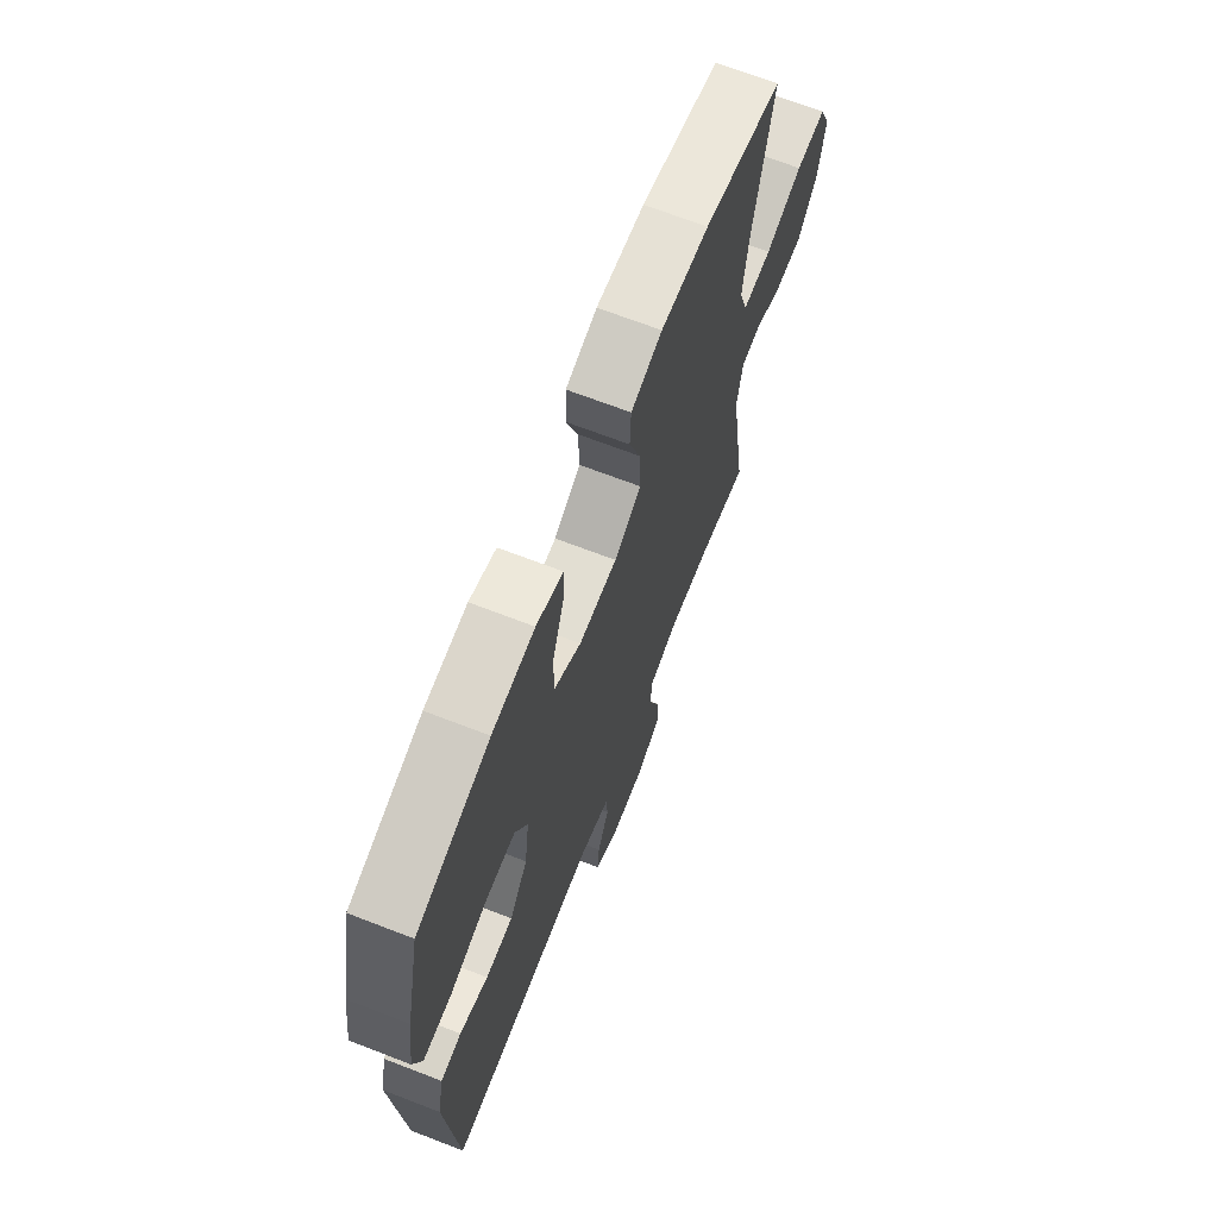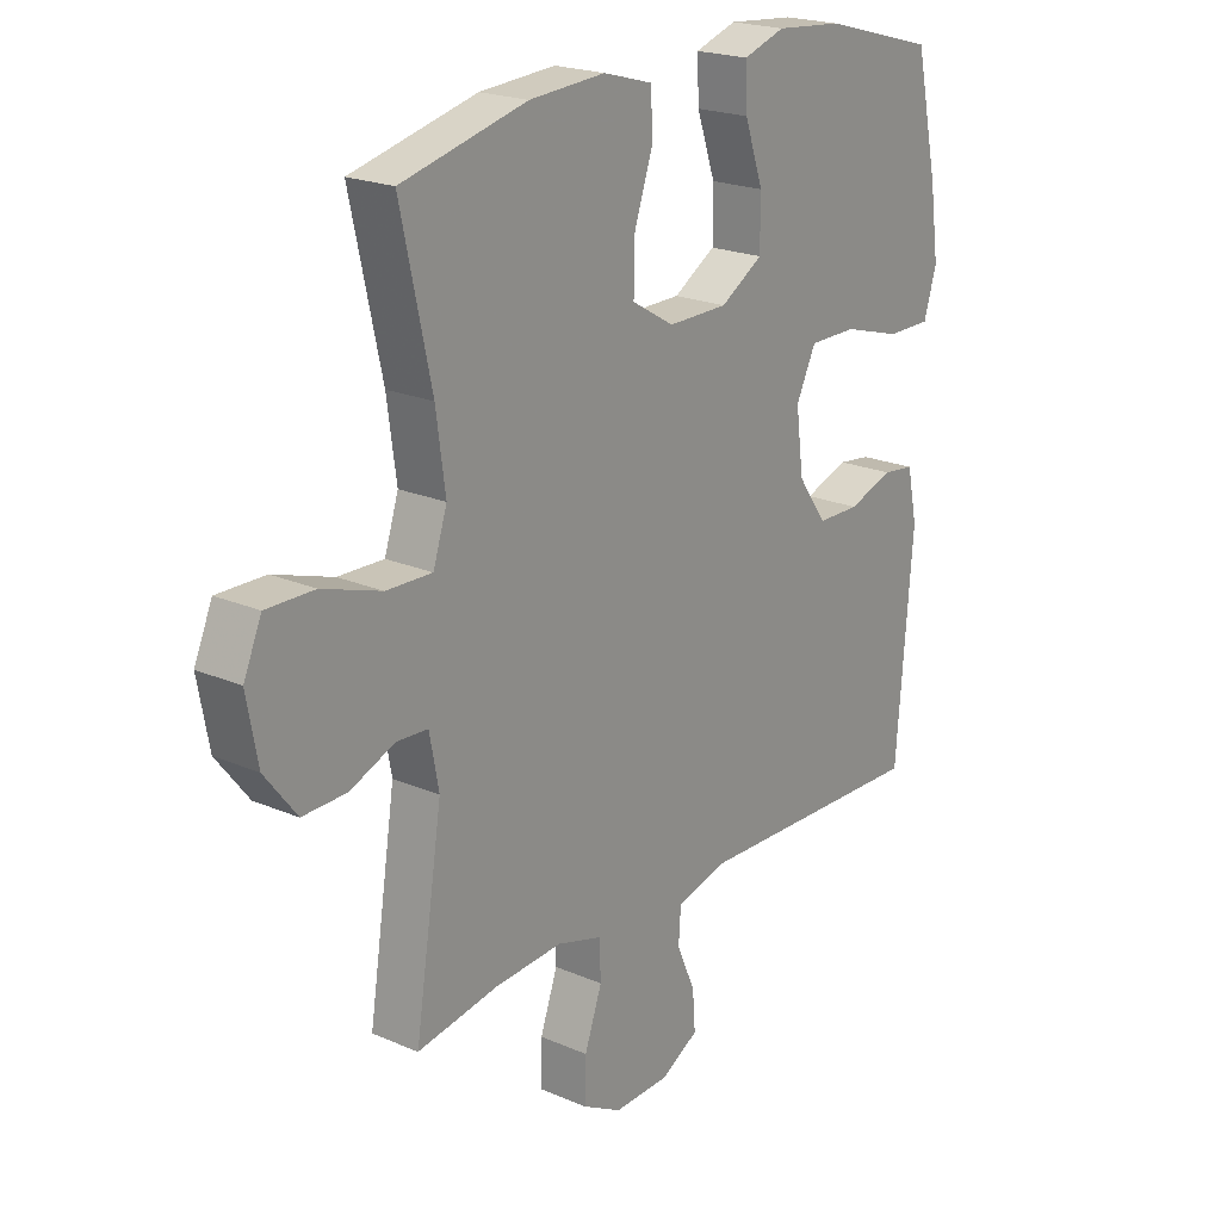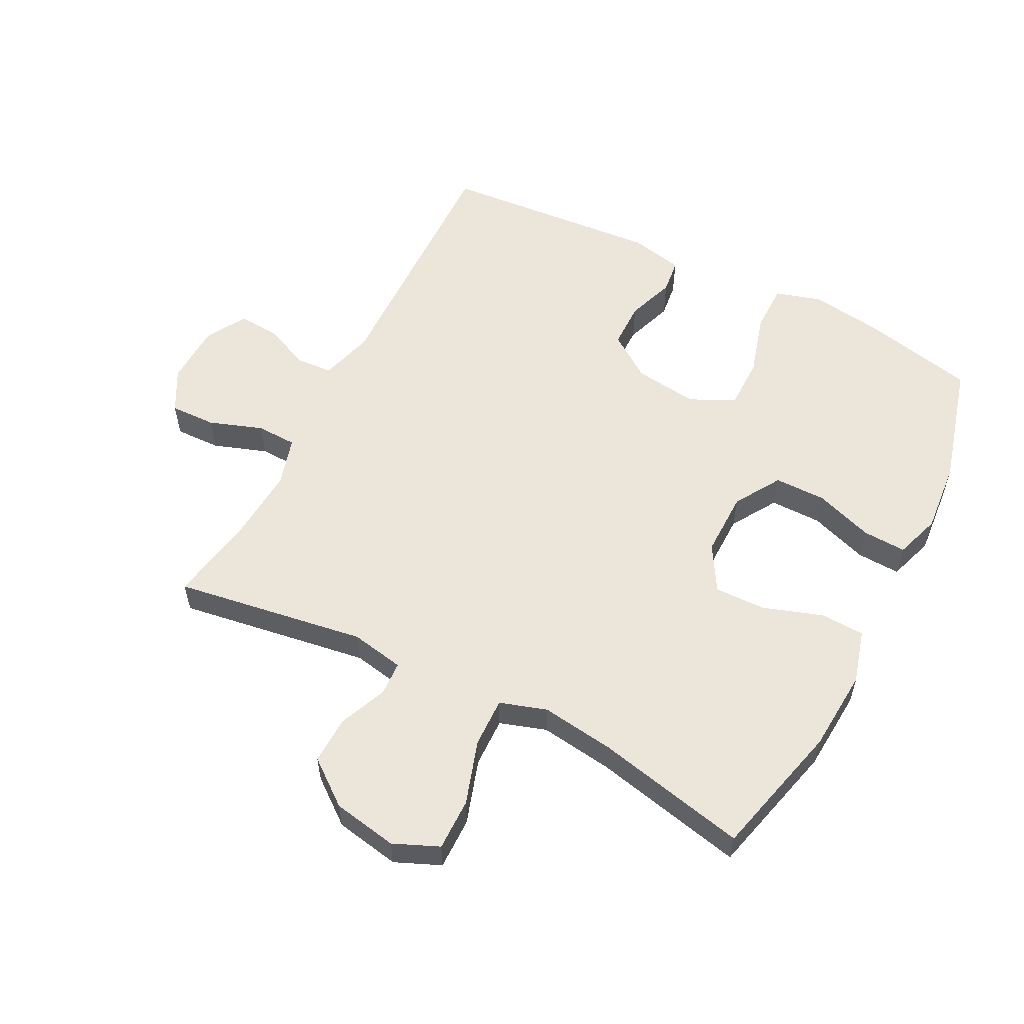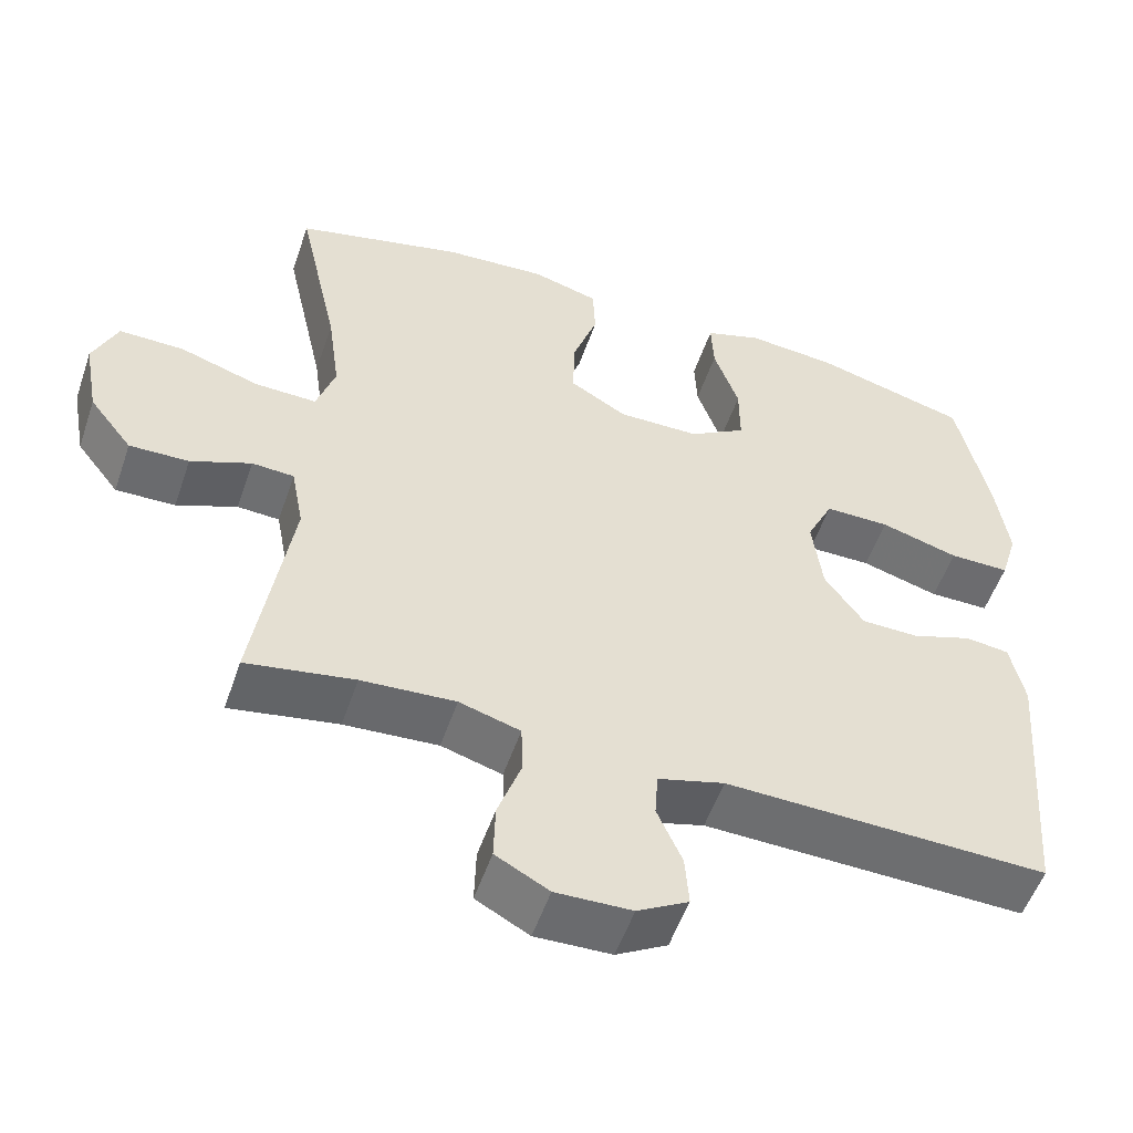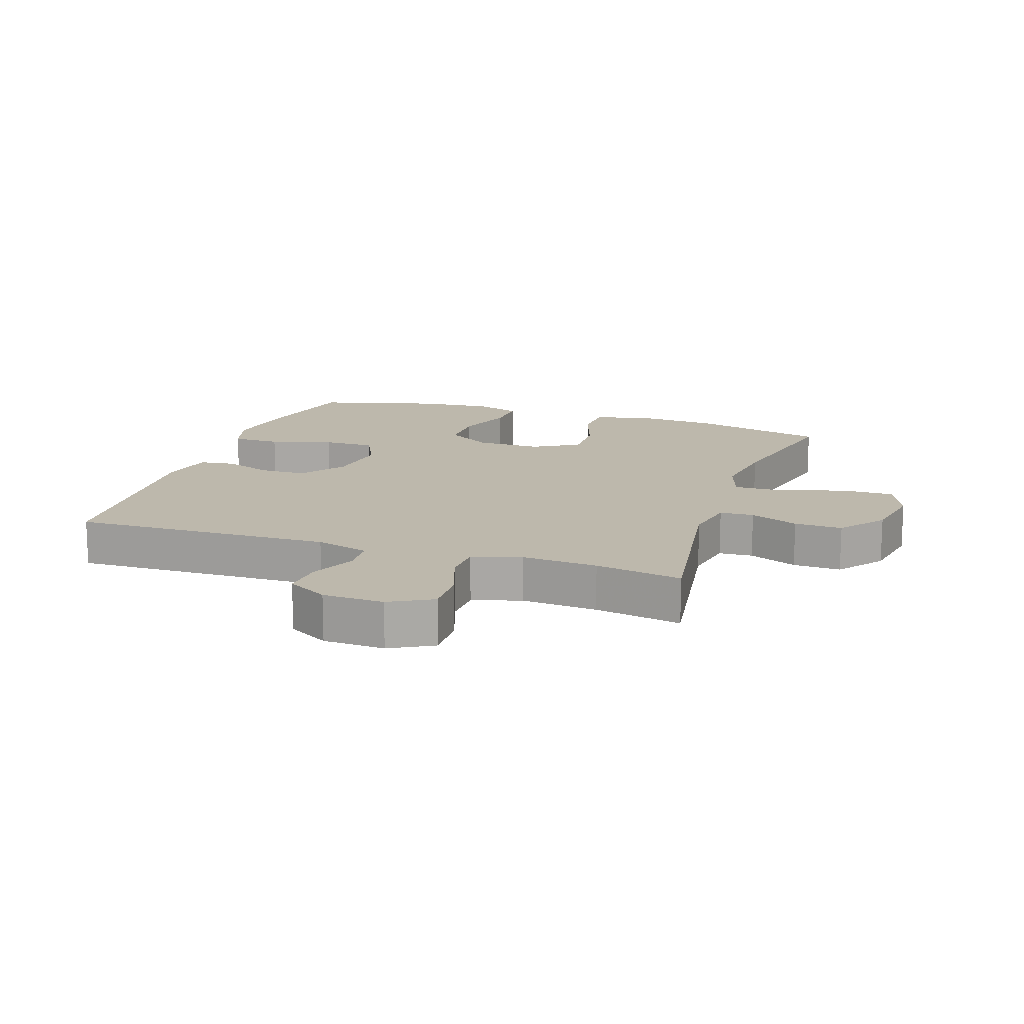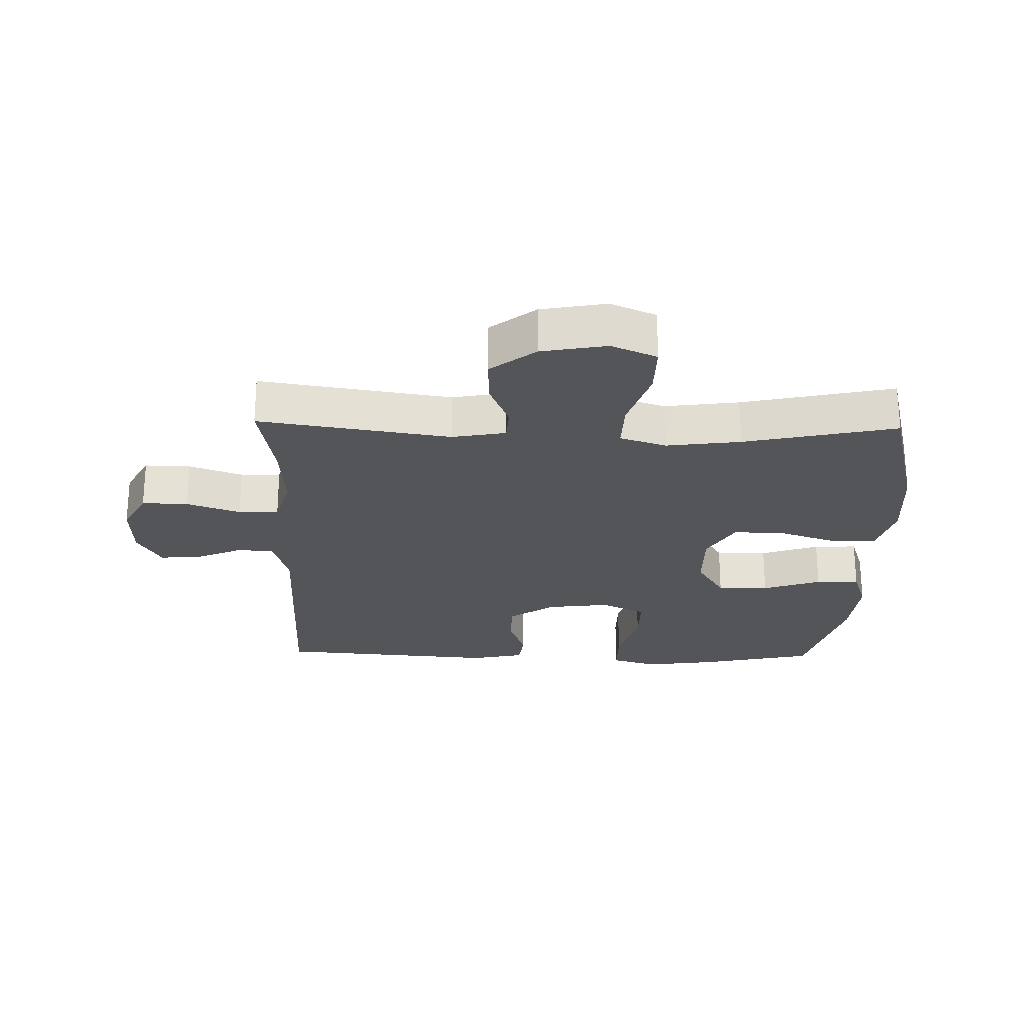
<metadata>
{"format":"obj","ext":"obj","renderer":"f3d","projection":"perspective","resolution":1024,"background":"white","views":[{"elev":68.4,"azim":111.2,"up":"+Z"},{"elev":21.0,"azim":-52.3,"up":"+Z"},{"elev":56.4,"azim":-62.8,"up":"+Y"},{"elev":-53.8,"azim":-18.8,"up":"+Z"},{"elev":14.9,"azim":-161.3,"up":"+Y"},{"elev":-24.6,"azim":-91.4,"up":"+Y"}]}
</metadata>
<code>
v -0.5 0.07 -0.5
v -0.453 0.07 -0.196
v -0.469 0.07 -0.111
v -0.523 0.07 -0.108
v -0.6 0.07 -0.14
v -0.676 0.07 -0.142
v -0.731 0.07 -0.071
v -0.75 0.07 0.032
v -0.719 0.07 0.104
v -0.636 0.07 0.103
v -0.534 0.07 0.07
v -0.455 0.07 0.068
v -0.431 0.07 0.142
v -0.447 0.07 0.259
v -0.5 0.07 0.5
v -0.284 0.07 0.554
v -0.153 0.07 0.563
v -0.068 0.07 0.539
v -0.065 0.07 0.469
v -0.097 0.07 0.375
v -0.099 0.07 0.293
v -0.026 0.07 0.25
v 0.078 0.07 0.251
v 0.151 0.07 0.296
v 0.151 0.07 0.378
v 0.119 0.07 0.471
v 0.116 0.07 0.54
v 0.188 0.07 0.564
v 0.303 0.07 0.554
v 0.5 0.07 0.5
v 0.54 0.07 0.317
v 0.556 0.07 0.204
v 0.534 0.07 0.131
v 0.457 0.07 0.131
v 0.357 0.07 0.16
v 0.274 0.07 0.16
v 0.24 0.07 0.089
v 0.253 0.07 -0.012
v 0.303 0.07 -0.083
v 0.377 0.07 -0.084
v 0.454 0.07 -0.057
v 0.51 0.07 -0.064
v 0.528 0.07 -0.149
v 0.5 0.07 -0.5
v 0.088 0.07 -0.489
v 0.003 0.07 -0.513
v -0.001 0.07 -0.571
v 0.031 0.07 -0.644
v 0.036 0.07 -0.71
v -0.029 0.07 -0.747
v -0.126 0.07 -0.75
v -0.194 0.07 -0.713
v -0.192 0.07 -0.64
v -0.162 0.07 -0.555
v -0.164 0.07 -0.491
v -0.242 0.07 -0.468
v -0.362 0.07 -0.476
v -0.5 0 -0.5
v -0.453 0 -0.196
v -0.469 0 -0.111
v -0.523 0 -0.108
v -0.6 0 -0.14
v -0.676 0 -0.142
v -0.731 0 -0.071
v -0.75 0 0.032
v -0.719 0 0.104
v -0.636 0 0.103
v -0.534 0 0.07
v -0.455 0 0.068
v -0.431 0 0.142
v -0.447 0 0.259
v -0.5 0 0.5
v -0.284 0 0.554
v -0.153 0 0.563
v -0.068 0 0.539
v -0.065 0 0.469
v -0.097 0 0.375
v -0.099 0 0.293
v -0.026 0 0.25
v 0.078 0 0.251
v 0.151 0 0.296
v 0.151 0 0.378
v 0.119 0 0.471
v 0.116 0 0.54
v 0.188 0 0.564
v 0.303 0 0.554
v 0.5 0 0.5
v 0.54 0 0.317
v 0.556 0 0.204
v 0.534 0 0.131
v 0.457 0 0.131
v 0.357 0 0.16
v 0.274 0 0.16
v 0.24 0 0.089
v 0.253 0 -0.012
v 0.303 0 -0.083
v 0.377 0 -0.084
v 0.454 0 -0.057
v 0.51 0 -0.064
v 0.528 0 -0.149
v 0.5 0 -0.5
v 0.088 0 -0.489
v 0.003 0 -0.513
v -0.001 0 -0.571
v 0.031 0 -0.644
v 0.036 0 -0.71
v -0.029 0 -0.747
v -0.126 0 -0.75
v -0.194 0 -0.713
v -0.192 0 -0.64
v -0.162 0 -0.555
v -0.164 0 -0.491
v -0.242 0 -0.468
v -0.362 0 -0.476
f 52 53 54
f 51 52 54
f 50 51 54
f 49 50 54
f 48 49 54
f 47 48 54
f 46 47 54 55
f 45 46 55 56
f 44 45 56
f 43 44 56
f 42 43 56
f 41 42 56
f 40 41 56
f 33 34 35
f 32 33 35
f 31 32 35
f 30 31 35
f 29 30 35
f 28 29 35
f 27 28 35
f 26 27 35
f 25 26 35
f 24 25 35 36
f 23 24 36 37
f 18 19 20
f 17 18 20
f 16 17 20
f 15 16 20
f 14 15 20
f 13 14 20 21
f 12 13 21 22
f 9 10 11
f 8 9 11
f 7 8 11
f 6 7 11
f 5 6 11
f 4 5 11
f 3 4 11 12
f 23 37 38
f 22 23 38
f 12 22 38
f 3 12 38
f 2 3 38
f 39 40 56 57
f 38 39 57
f 2 38 57
f 1 2 57
f 111 110 109
f 111 109 108
f 111 108 107
f 111 107 106
f 111 106 105
f 111 105 104
f 112 111 104 103
f 113 112 103 102
f 113 102 101
f 113 101 100
f 113 100 99
f 113 99 98
f 113 98 97
f 92 91 90
f 92 90 89
f 92 89 88
f 92 88 87
f 92 87 86
f 92 86 85
f 92 85 84
f 92 84 83
f 92 83 82
f 93 92 82 81
f 94 93 81 80
f 77 76 75
f 77 75 74
f 77 74 73
f 77 73 72
f 77 72 71
f 78 77 71 70
f 79 78 70 69
f 68 67 66
f 68 66 65
f 68 65 64
f 68 64 63
f 68 63 62
f 68 62 61
f 69 68 61 60
f 95 94 80
f 95 80 79
f 95 79 69
f 95 69 60
f 95 60 59
f 114 113 97 96
f 114 96 95
f 114 95 59
f 114 59 58
f 1 58 59 2
f 2 59 60 3
f 3 60 61 4
f 4 61 62 5
f 5 62 63 6
f 6 63 64 7
f 7 64 65 8
f 8 65 66 9
f 9 66 67 10
f 10 67 68 11
f 11 68 69 12
f 12 69 70 13
f 13 70 71 14
f 14 71 72 15
f 15 72 73 16
f 16 73 74 17
f 17 74 75 18
f 18 75 76 19
f 19 76 77 20
f 20 77 78 21
f 21 78 79 22
f 22 79 80 23
f 23 80 81 24
f 24 81 82 25
f 25 82 83 26
f 26 83 84 27
f 27 84 85 28
f 28 85 86 29
f 29 86 87 30
f 30 87 88 31
f 31 88 89 32
f 32 89 90 33
f 33 90 91 34
f 34 91 92 35
f 35 92 93 36
f 36 93 94 37
f 37 94 95 38
f 38 95 96 39
f 39 96 97 40
f 40 97 98 41
f 41 98 99 42
f 42 99 100 43
f 43 100 101 44
f 44 101 102 45
f 45 102 103 46
f 46 103 104 47
f 47 104 105 48
f 48 105 106 49
f 49 106 107 50
f 50 107 108 51
f 51 108 109 52
f 52 109 110 53
f 53 110 111 54
f 54 111 112 55
f 55 112 113 56
f 56 113 114 57
f 57 114 58 1

</code>
